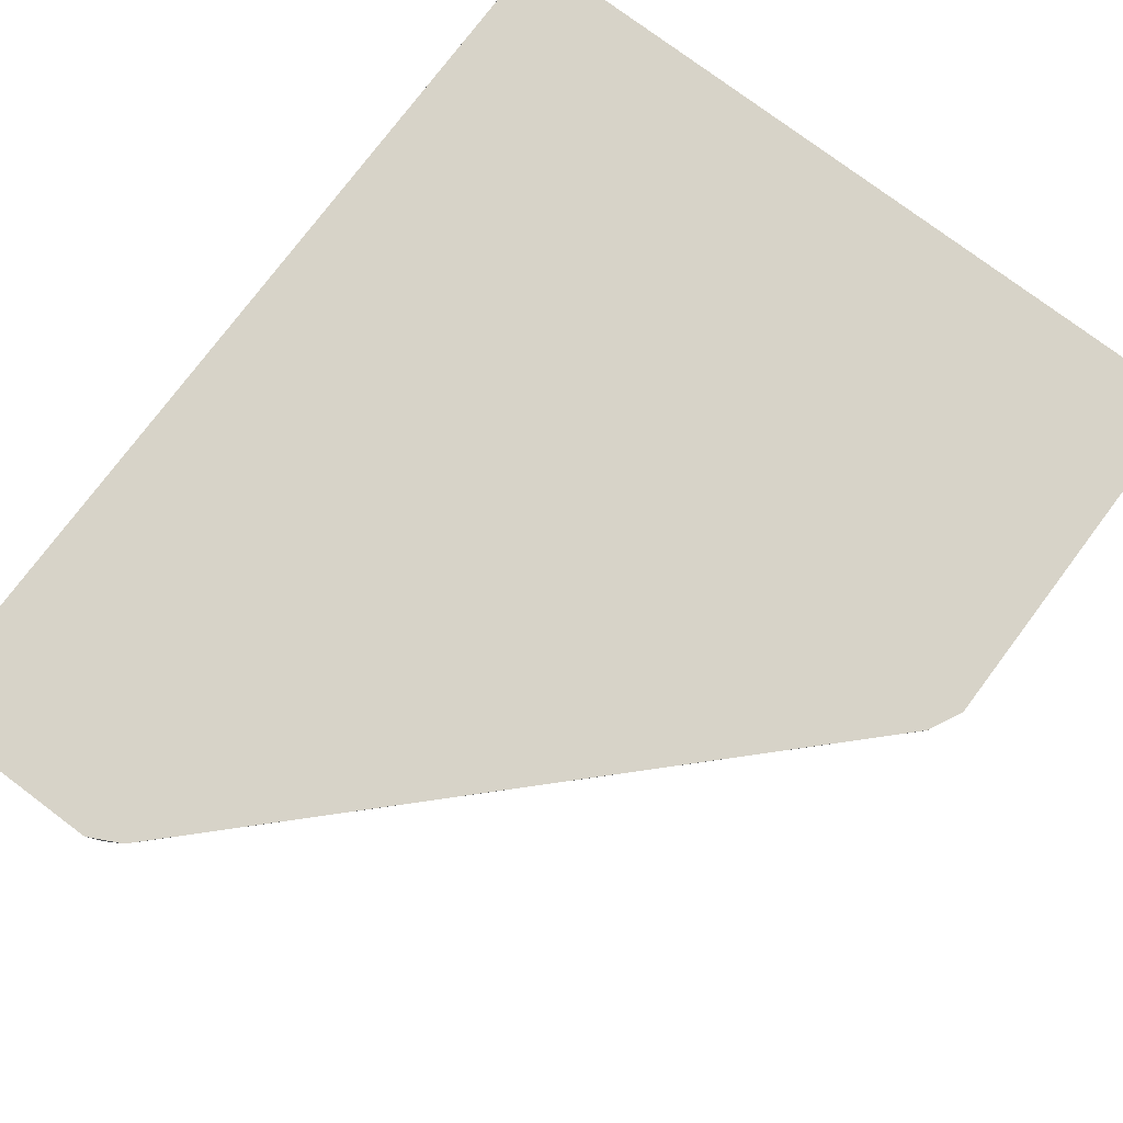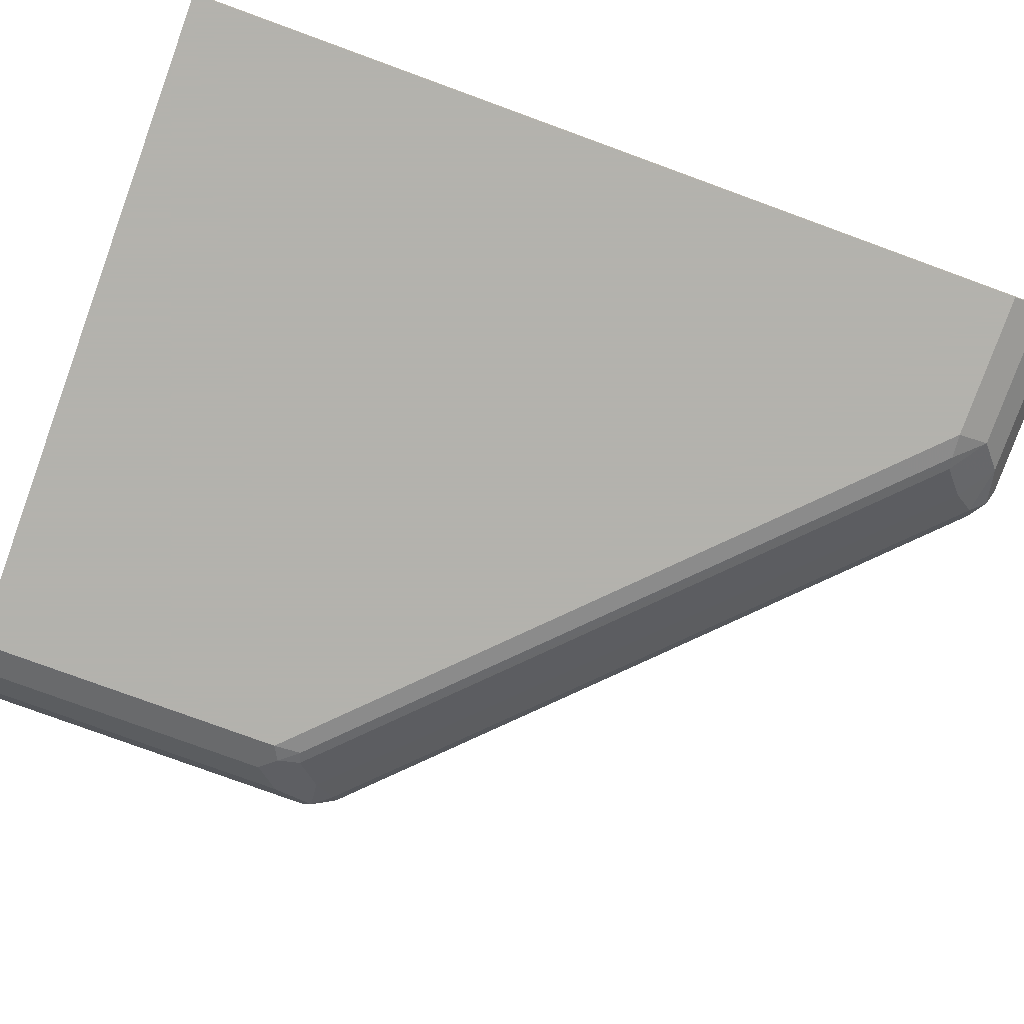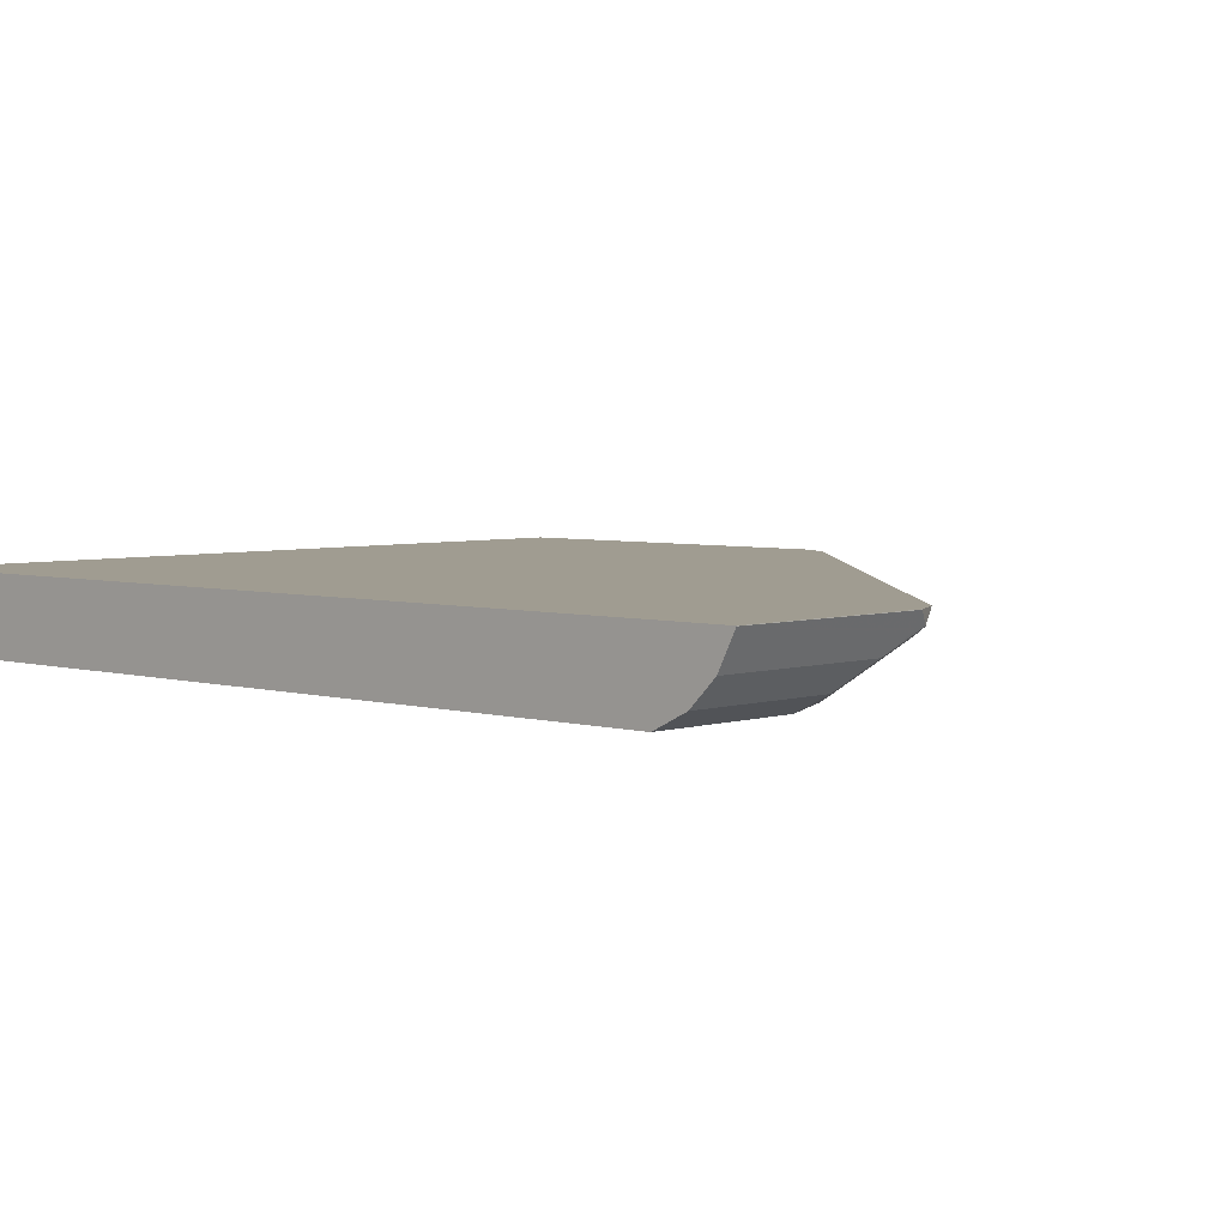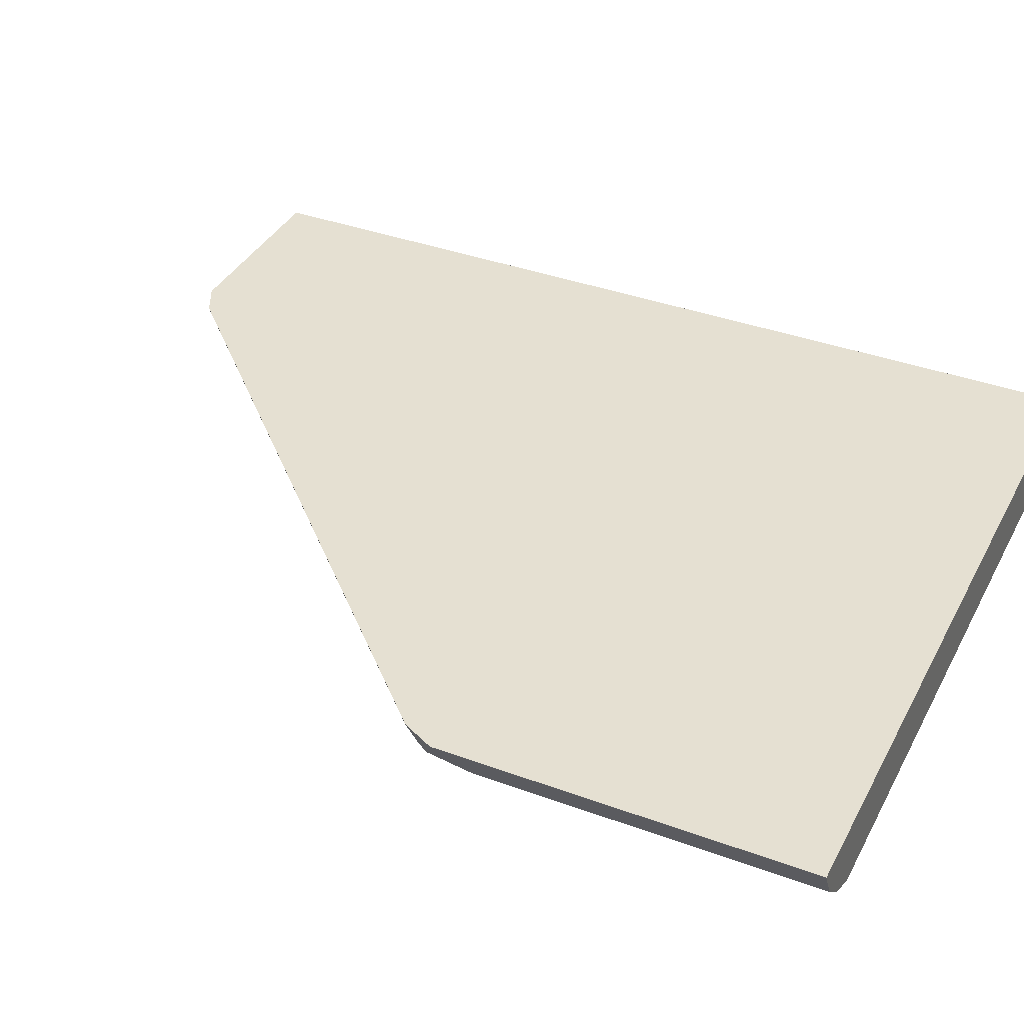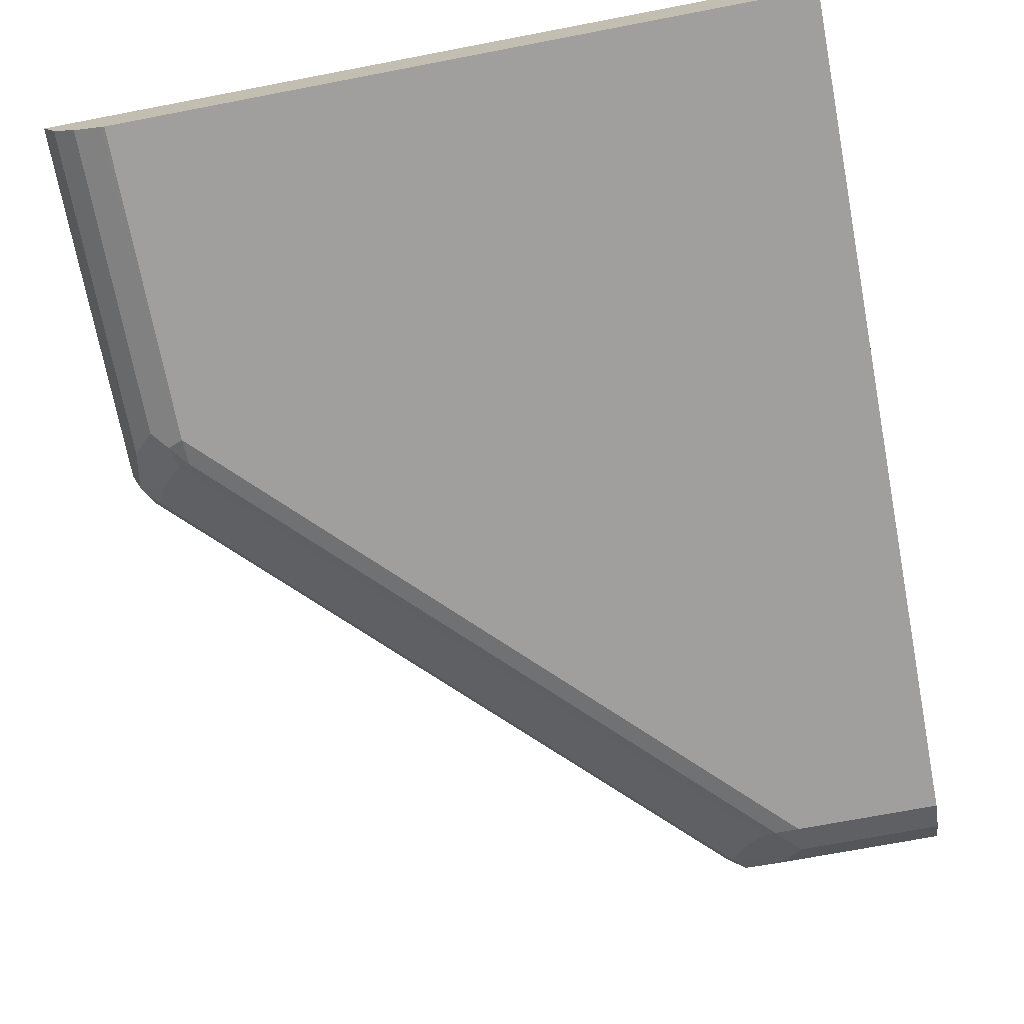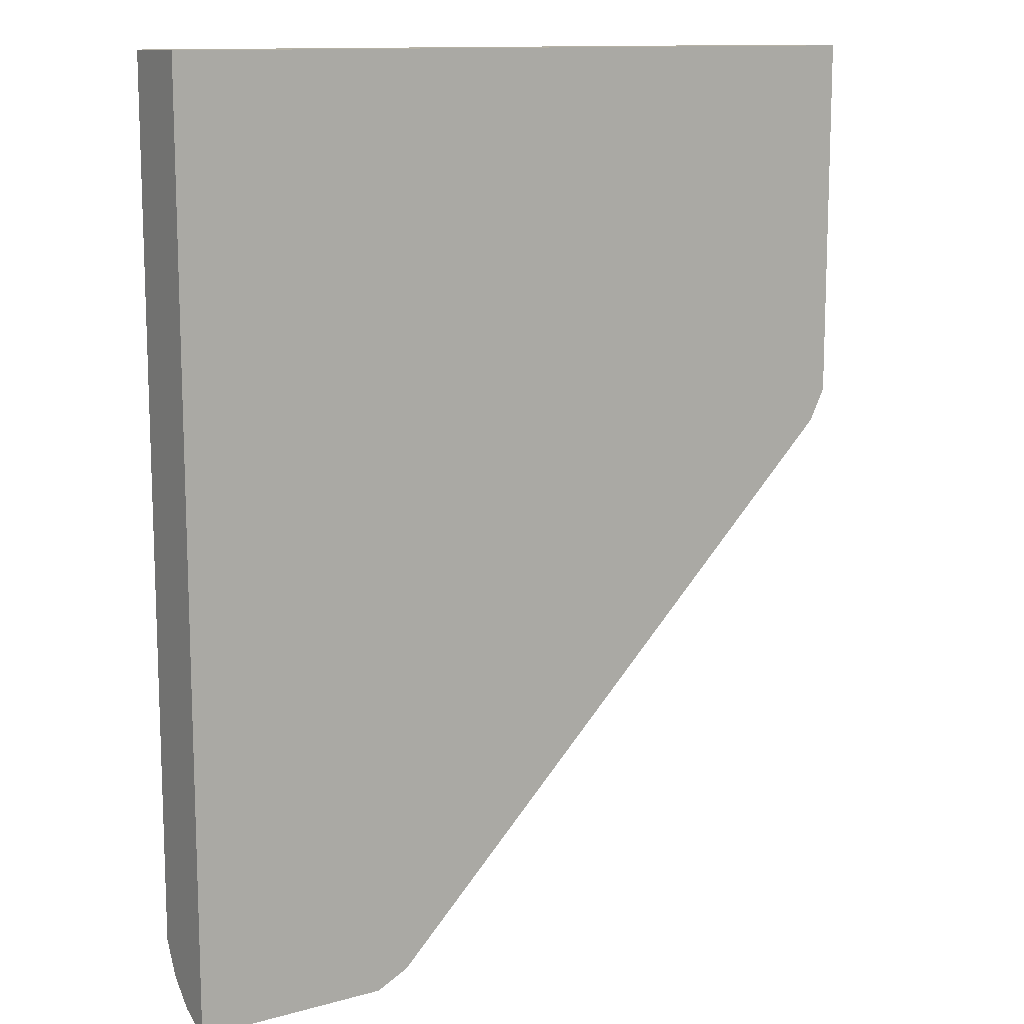
<metadata>
{"format":"obj","ext":"obj","renderer":"f3d","projection":"perspective","resolution":1024,"background":"white","views":[{"elev":76.8,"azim":-143.1,"up":"+Y"},{"elev":-79.4,"azim":70.0,"up":"+Y"},{"elev":4.3,"azim":133.3,"up":"+Y"},{"elev":37.6,"azim":-64.8,"up":"+Y"},{"elev":-71.3,"azim":10.8,"up":"+Y"},{"elev":12.2,"azim":146.9,"up":"+Z"}]}
</metadata>
<code>
v -0.7063 -0.2018 -0.163
v -0.6996 -0.2153 -0.163
v -0.7063 -0.2015 -0.163
v -0.7063 -0.2018 -0.4642
v -0.6928 -0.2287 -0.163
v -0.6996 -0.2153 -0.4709
v -0.6262 -0.2015 -0.163
v -0.7063 -0.2015 -0.4642
v -0.6928 -0.2018 -0.4911
v -0.6726 -0.2489 -0.163
v -0.6928 -0.2287 -0.4373
v -0.6962 -0.2119 -0.4793
v -0.6861 -0.2169 -0.4869
v -0.676 -0.2321 -0.4692
v -0.6558 -0.2522 -0.449
v -0.6592 -0.2556 -0.4305
v -0.08139 -0.2018 -0.163
v -0.08139 -0.2015 -0.8481
v -0.6928 -0.2015 -0.4911
v -0.6525 -0.2018 -0.5315
v -0.6488 -0.2608 -0.163
v -0.6726 -0.2489 -0.4171
v -0.6558 -0.2321 -0.4894
v -0.6457 -0.2169 -0.5273
v -0.6457 -0.2573 -0.4465
v -0.6154 -0.2522 -0.4894
v -0.6457 -0.2623 -0.4238
v -0.08139 -0.2623 -0.163
v -0.08139 -0.2015 -0.9283
v -0.6525 -0.2015 -0.5315
v -0.2691 -0.2018 -0.9148
v -0.6457 -0.2623 -0.163
v -0.2725 -0.2321 -0.8727
v -0.2624 -0.2169 -0.9106
v -0.565 -0.2573 -0.5273
v -0.2321 -0.2522 -0.8727
v -0.2422 -0.2573 -0.8501
v -0.565 -0.2623 -0.5046
v -0.08139 -0.2623 -0.8677
v -0.08139 -0.2018 -0.9283
v -0.2422 -0.2015 -0.9283
v -0.2691 -0.2015 -0.9148
v -0.2422 -0.2018 -0.9283
v -0.2523 -0.2119 -0.9232
v -0.2523 -0.2321 -0.8929
v -0.222 -0.2287 -0.9148
v -0.2018 -0.2489 -0.8946
v -0.222 -0.2573 -0.8702
v -0.2422 -0.2623 -0.8274
v -0.2018 -0.2623 -0.8677
v -0.08139 -0.2491 -0.8942
v -0.08139 -0.2022 -0.928
v -0.2422 -0.2153 -0.9215
v -0.08139 -0.2287 -0.9148
v -0.08139 -0.2489 -0.8946
v -0.08139 -0.2153 -0.9215
f 1 2 5
f 31 42 41
f 29 43 41
f 27 28 32
f 27 39 28
f 27 50 39
f 27 49 50
f 27 38 49
f 26 37 35
f 26 36 37
f 25 38 27
f 25 35 38
f 23 36 26
f 23 33 36
f 23 34 33
f 23 24 34
f 21 27 32
f 21 22 27
f 20 34 24
f 20 31 34
f 20 42 31
f 20 30 42
f 17 29 18
f 17 40 29
f 31 41 43
f 31 43 44
f 31 44 34
f 33 34 45
f 52 56 53
f 47 50 48
f 47 51 50
f 47 55 51
f 46 55 47
f 46 54 55
f 46 56 54
f 46 53 56
f 44 53 46
f 43 53 44
f 43 52 53
f 17 52 40
f 40 52 43
f 37 50 49
f 37 48 50
f 36 48 37
f 36 47 48
f 36 46 47
f 36 45 46
f 35 49 38
f 35 37 49
f 34 46 45
f 34 44 46
f 33 45 36
f 39 50 51
f 17 56 52
f 29 40 43
f 17 55 54
f 5 11 22
f 4 9 6
f 4 19 9
f 4 8 19
f 3 19 8
f 3 30 19
f 3 42 30
f 3 41 42
f 3 29 41
f 3 18 29
f 3 7 18
f 5 22 10
f 2 11 5
f 1 6 2
f 1 4 6
f 1 8 4
f 1 3 8
f 1 7 3
f 1 17 7
f 1 28 17
f 17 54 56
f 1 21 32
f 1 10 21
f 1 5 10
f 2 6 11
f 6 9 12
f 1 32 28
f 6 13 14
f 6 12 13
f 17 51 55
f 17 28 39
f 16 27 22
f 16 25 27
f 15 35 25
f 15 26 35
f 15 23 26
f 15 25 16
f 14 23 15
f 13 24 23
f 13 23 14
f 17 39 51
f 10 22 21
f 11 16 22
f 6 15 16
f 6 16 11
f 7 17 18
f 6 14 15
f 9 30 20
f 9 20 24
f 9 24 13
f 9 13 12
f 9 19 30

</code>
